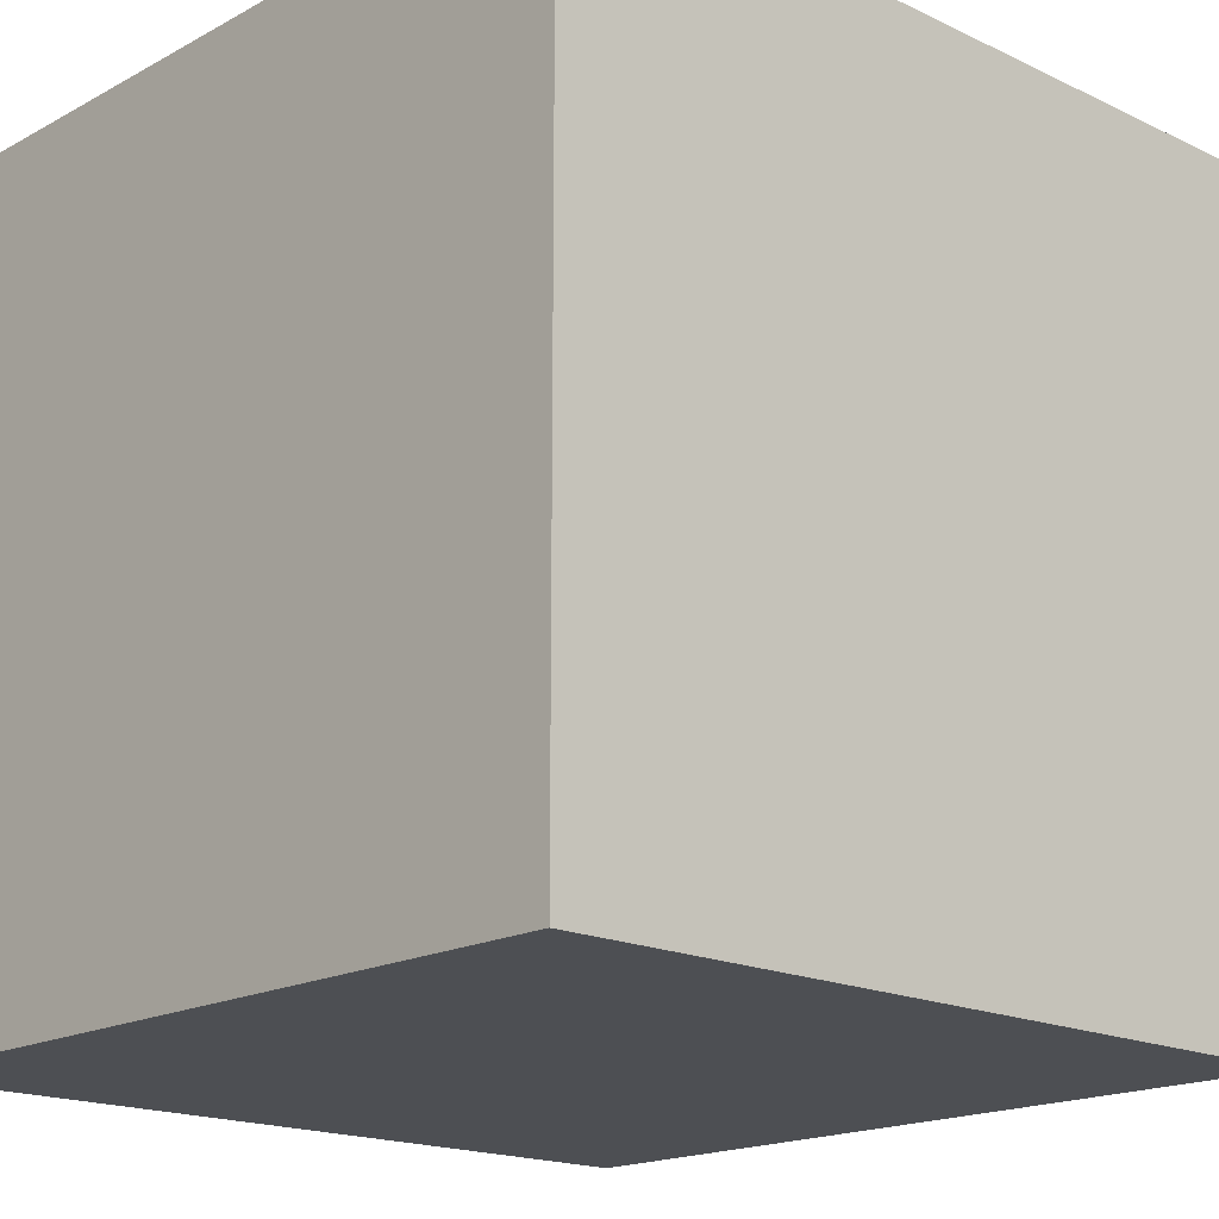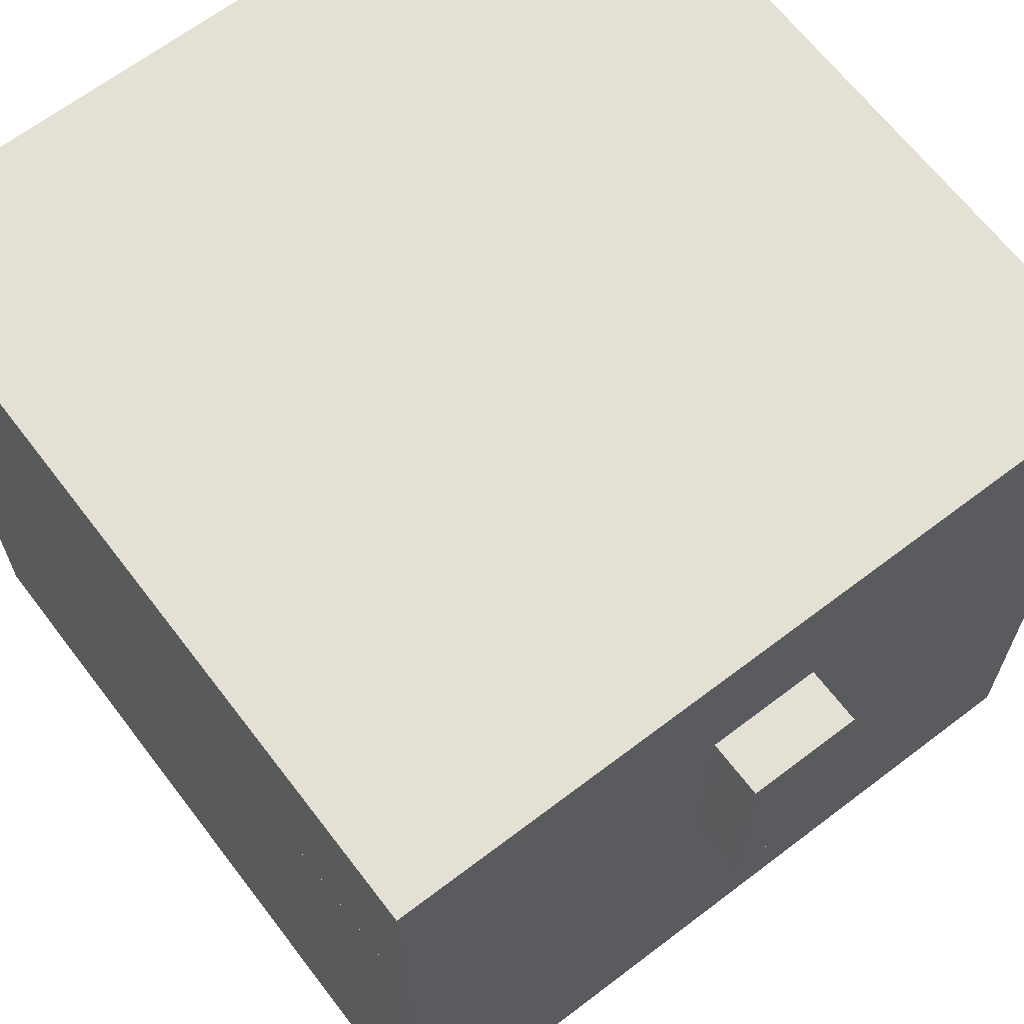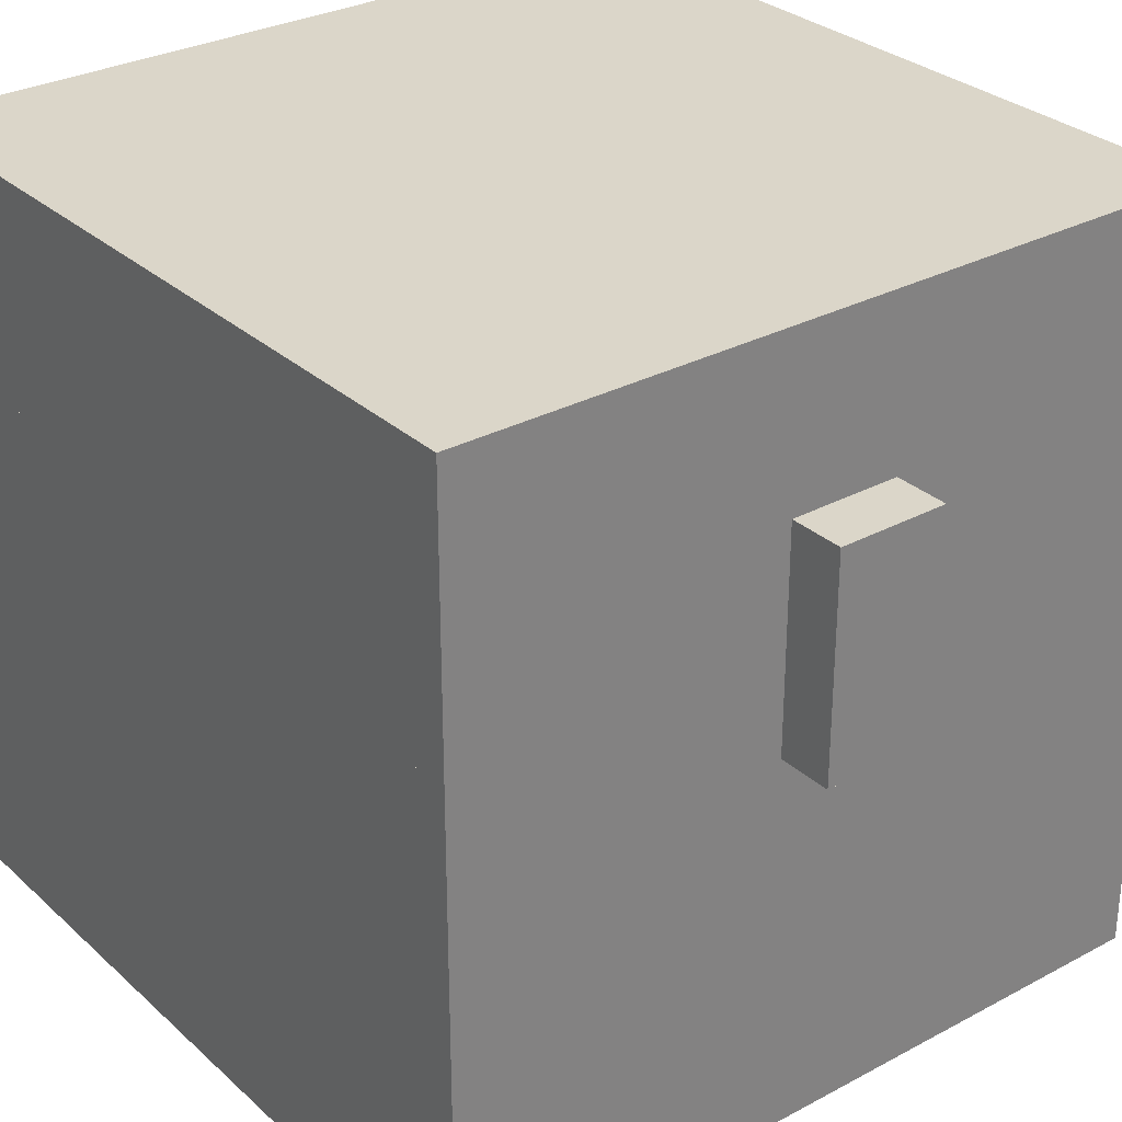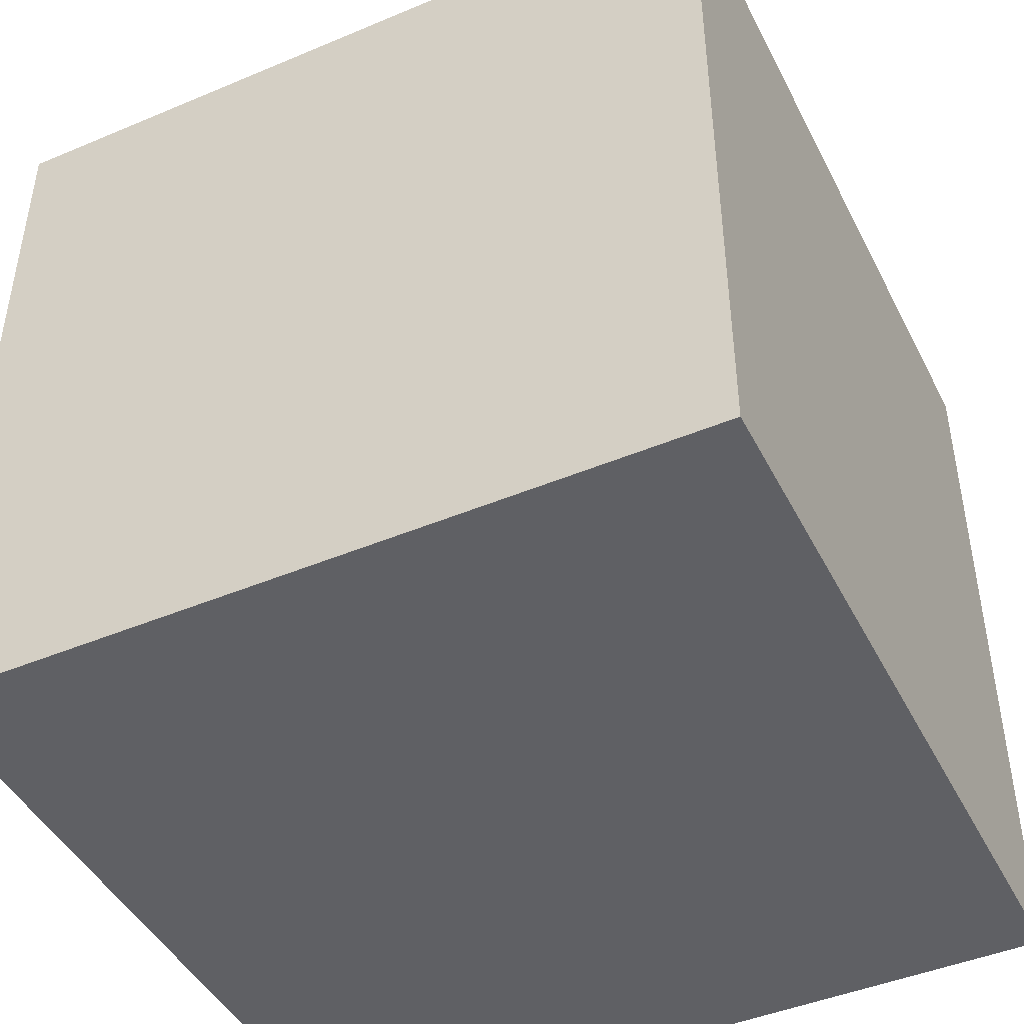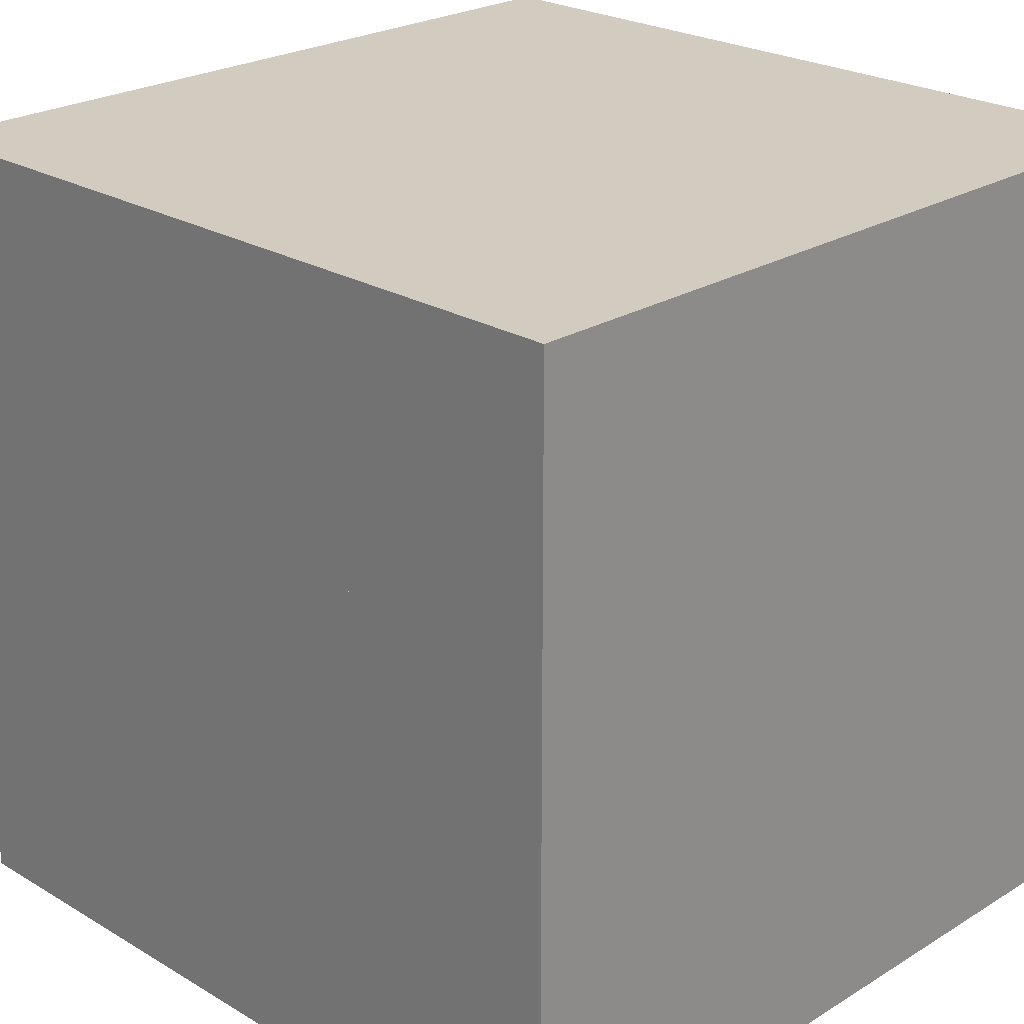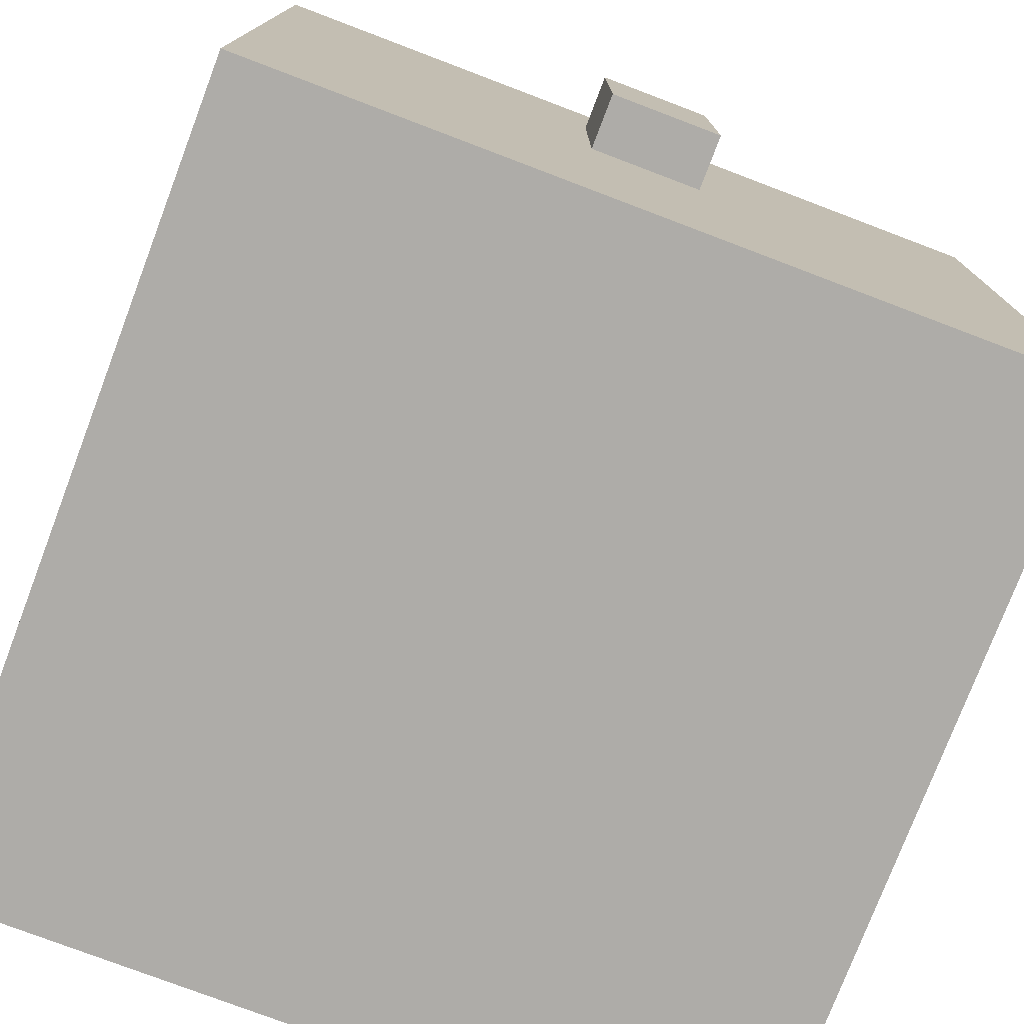
<metadata>
{"format":"obj","ext":"obj","renderer":"f3d","projection":"perspective","resolution":1024,"background":"white","views":[{"elev":-17.6,"azim":-133.2,"up":"+Y"},{"elev":65.8,"azim":-37.4,"up":"+Y"},{"elev":30.1,"azim":-37.9,"up":"+Y"},{"elev":-45.2,"azim":-64.1,"up":"+Z"},{"elev":24.0,"azim":134.6,"up":"+Y"},{"elev":-76.8,"azim":-20.8,"up":"+Y"}]}
</metadata>
<code>
o cube
v -0.0625 0.4375 0.5
v -0.0625 0.4375 0.4375
v -0.0625 0.6875 0.5
v -0.0625 0.6875 0.4375
v 0.0625 0.4375 0.4375
v 0.0625 0.4375 0.5
v 0.0625 0.6875 0.4375
v 0.0625 0.6875 0.5
f 4 7 5 2
f 3 4 2 1
f 8 3 1 6
f 7 8 6 5
f 6 1 2 5
f 7 4 3 8
o cube
v -0.4375 0.5625 0.4375
v -0.4375 0.5625 -0.4375
v -0.4375 0.875 0.4375
v -0.4375 0.875 -0.4375
v 0.4375 0.5625 -0.4375
v 0.4375 0.5625 0.4375
v 0.4375 0.875 -0.4375
v 0.4375 0.875 0.4375
f 12 15 13 10
f 11 12 10 9
f 16 11 9 14
f 15 16 14 13
f 14 9 10 13
f 15 12 11 16
o cube
v -0.4375 0 0.4375
v -0.4375 0 -0.4375
v -0.4375 0.625 0.4375
v -0.4375 0.625 -0.4375
v 0.4375 0 -0.4375
v 0.4375 0 0.4375
v 0.4375 0.625 -0.4375
v 0.4375 0.625 0.4375
f 20 23 21 18
f 19 20 18 17
f 24 19 17 22
f 23 24 22 21
f 22 17 18 21
f 23 20 19 24

</code>
